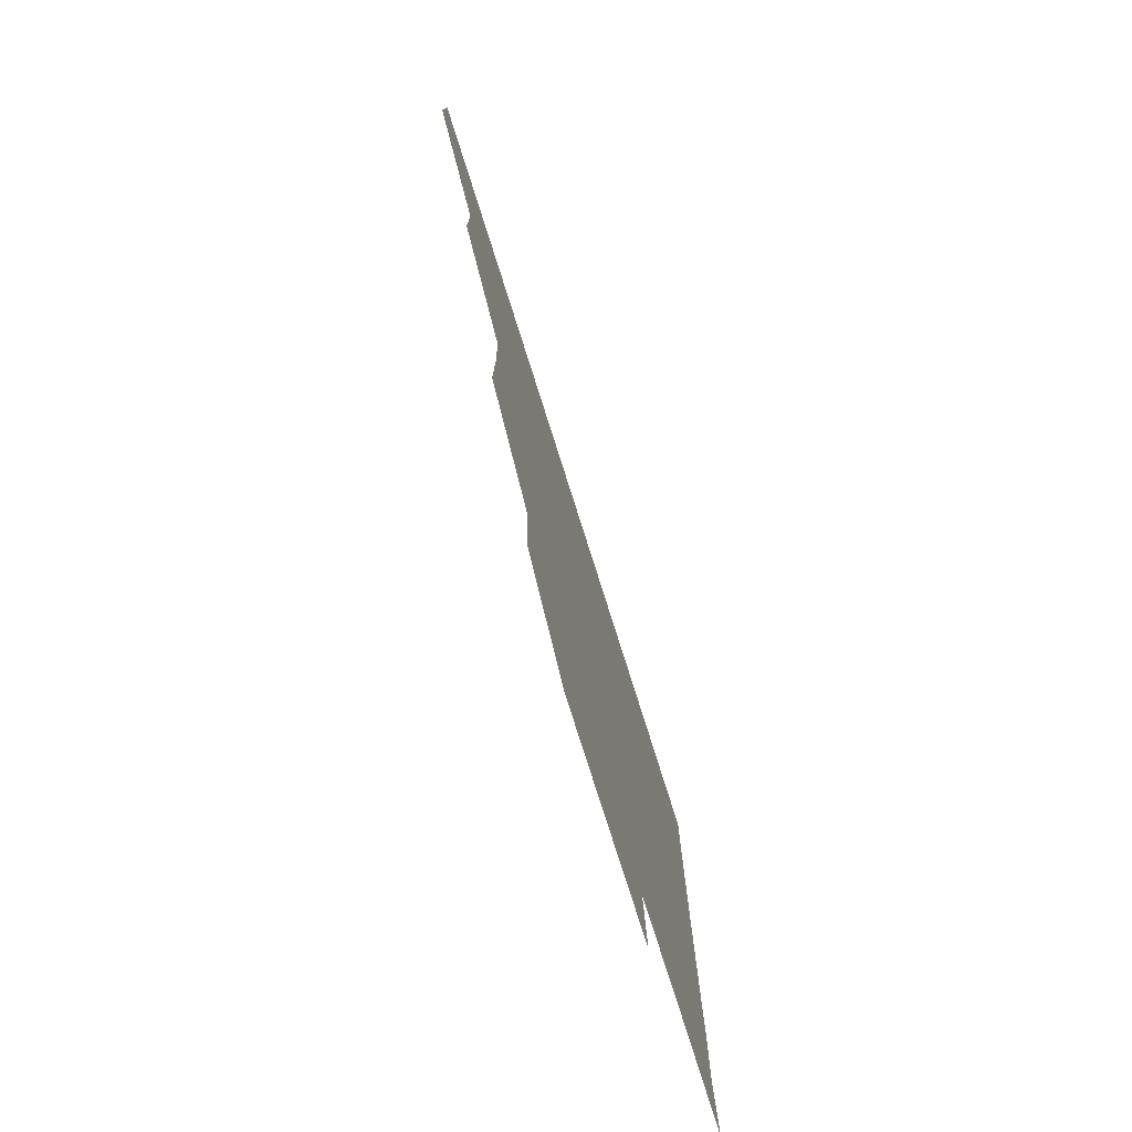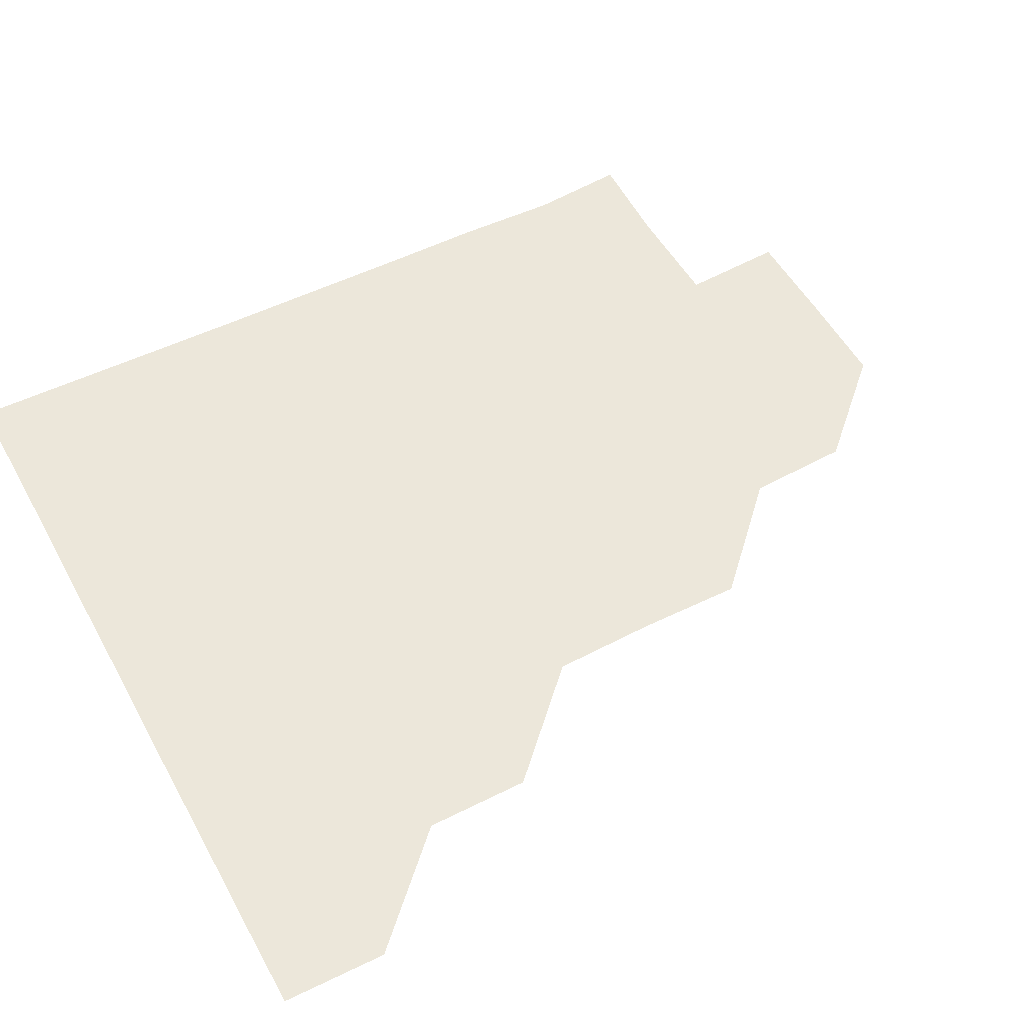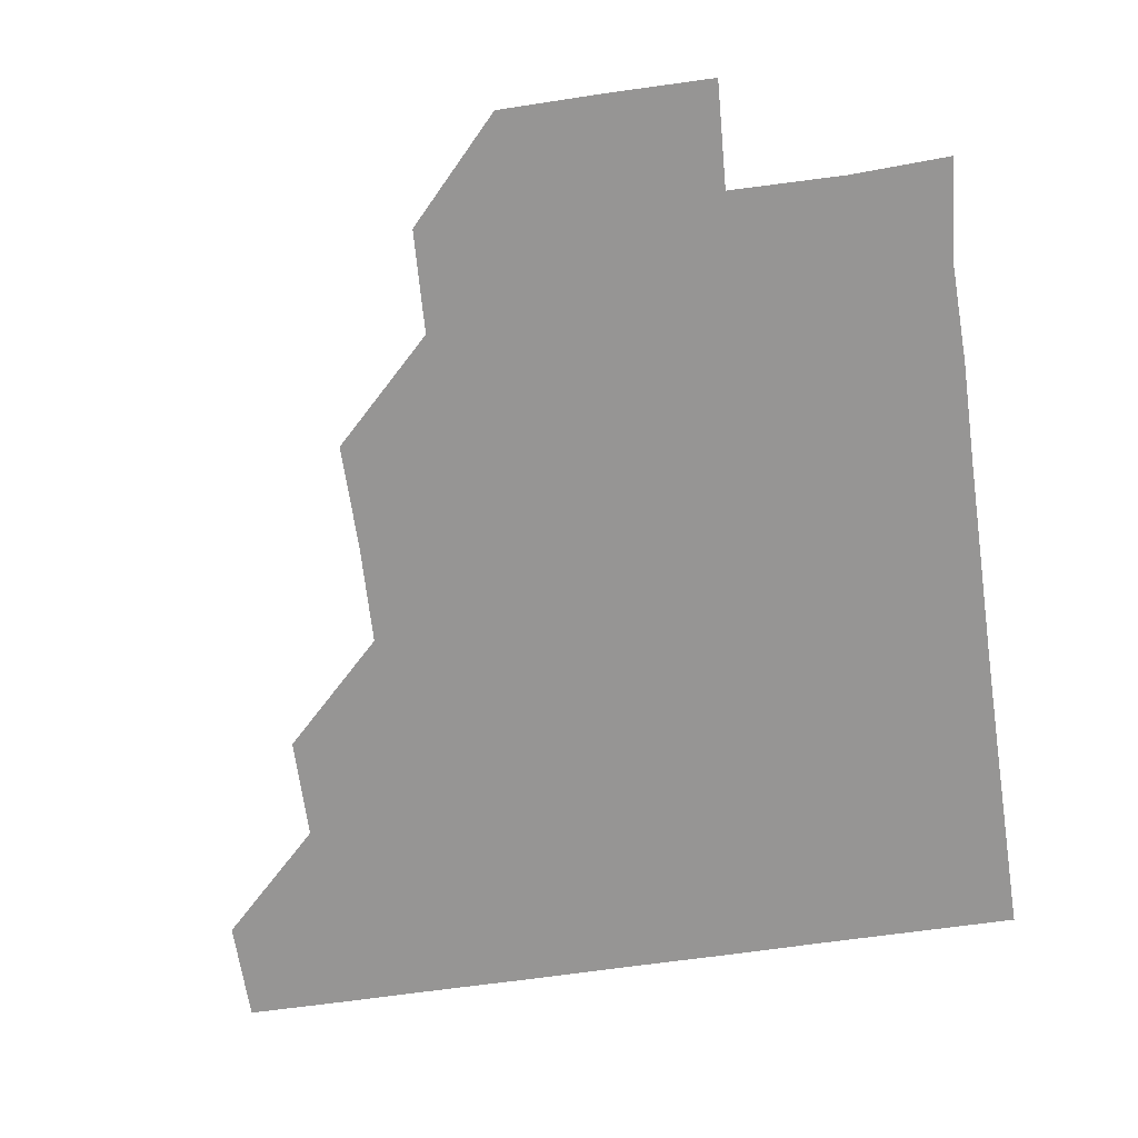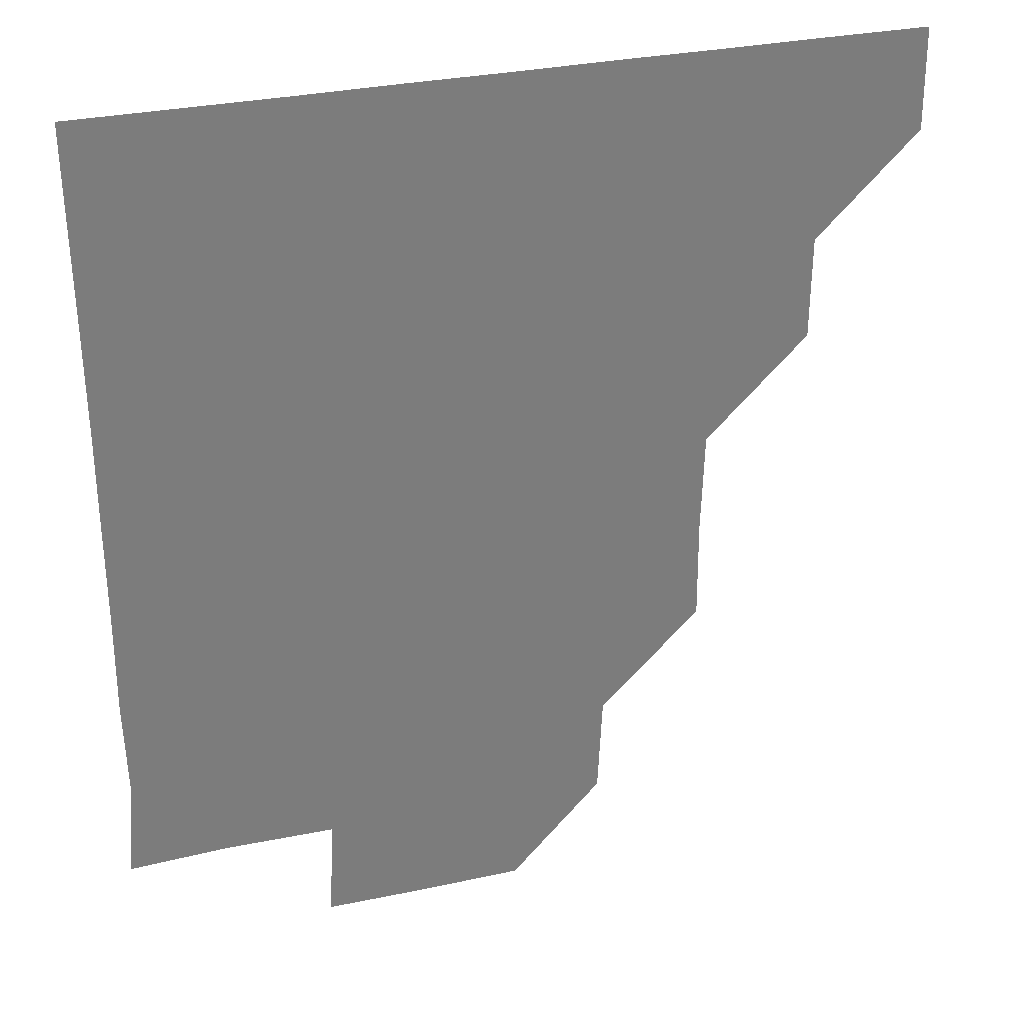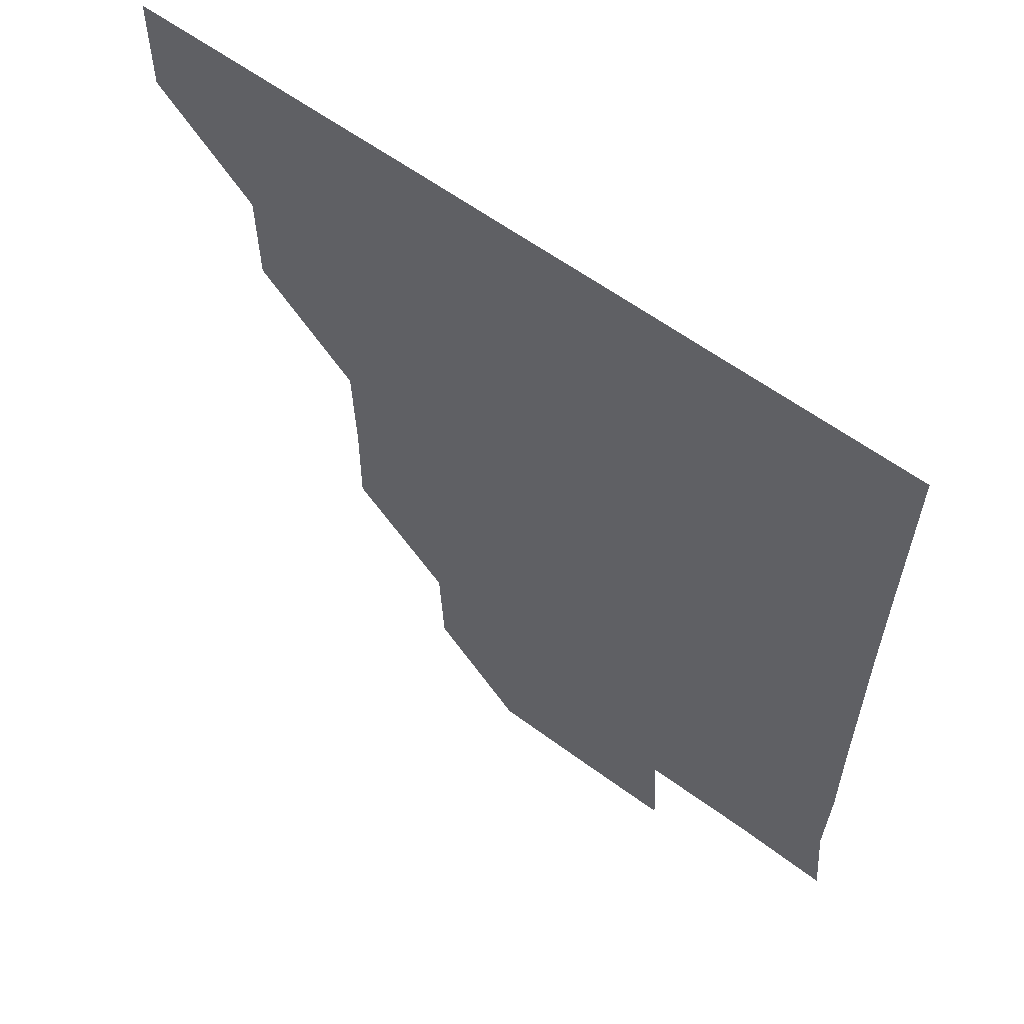
<metadata>
{"format":"obj","ext":"obj","renderer":"f3d","projection":"perspective","resolution":1024,"background":"white","views":[{"elev":-78.0,"azim":-72.4,"up":"+Y"},{"elev":52.5,"azim":-118.2,"up":"+Z"},{"elev":-67.6,"azim":8.1,"up":"+Z"},{"elev":31.3,"azim":163.2,"up":"+Y"},{"elev":59.6,"azim":37.2,"up":"+Y"}]}
</metadata>
<code>
v 450.9 390.6 0
v 451.2 420.9 0
v 481.2 330.1 0
v 481 360.6 0
v 481.4 391.3 0
v 481 421 0
v 511.9 239.2 0
v 512.2 270 0
v 511.4 300.1 0
v 511.4 331.7 0
v 511.3 361.3 0
v 511.1 391 0
v 511 421 0
v 543 179.5 0
v 541.7 209.8 0
v 541.4 242.1 0
v 541.2 271.1 0
v 541.3 301.4 0
v 541 331.2 0
v 541.2 361.3 0
v 541.1 391 0
v 540.9 421.1 0
v 570.2 150.4 0
v 571.6 182.1 0
v 571.5 212.2 0
v 571.3 241.4 0
v 571.2 271.4 0
v 571.2 301.5 0
v 571.1 331.2 0
v 571 361.1 0
v 571.1 391 0
v 571 421 0
v 600.6 150 0
v 600.9 182 0
v 601.1 211.5 0
v 601.1 241.6 0
v 601 271.6 0
v 601 301.6 0
v 601.1 331.3 0
v 601.1 361.2 0
v 601.1 391 0
v 600.9 421 0
v 630.9 150.2 0
v 629.3 181 0
v 630.9 211.9 0
v 630.8 241.9 0
v 631 271.6 0
v 631 301.2 0
v 630.9 331.5 0
v 631 361.3 0
v 631.1 391 0
v 631 420.9 0
v 662.6 181.4 0
v 660.2 212.4 0
v 660.5 241.7 0
v 660.4 271.8 0
v 660.5 301.9 0
v 660.8 331.5 0
v 660.9 361.3 0
v 661.1 391.2 0
v 661.1 421 0
v 691.7 180.2 0
v 689.3 209.1 0
v 690.1 239.1 0
v 690 269.3 0
v 690 299.5 0
v 690.1 330.1 0
v 690.3 360.6 0
v 690.7 391.1 0
v 691 421 0
f 4 5 1
f 1 5 2
f 5 6 2
f 9 10 3
f 3 10 4
f 10 11 4
f 4 11 5
f 11 12 5
f 5 12 6
f 12 13 6
f 15 16 7
f 7 16 8
f 16 17 8
f 8 17 9
f 17 18 9
f 9 18 10
f 18 19 10
f 10 19 11
f 19 20 11
f 11 20 12
f 20 21 12
f 12 21 13
f 21 22 13
f 23 24 14
f 14 24 15
f 24 25 15
f 15 25 16
f 25 26 16
f 16 26 17
f 26 27 17
f 17 27 18
f 27 28 18
f 18 28 19
f 28 29 19
f 19 29 20
f 29 30 20
f 20 30 21
f 30 31 21
f 21 31 22
f 31 32 22
f 23 33 24
f 33 34 24
f 24 34 25
f 34 35 25
f 25 35 26
f 35 36 26
f 26 36 27
f 36 37 27
f 27 37 28
f 37 38 28
f 28 38 29
f 38 39 29
f 29 39 30
f 39 40 30
f 30 40 31
f 40 41 31
f 31 41 32
f 41 42 32
f 33 43 34
f 43 44 34
f 34 44 35
f 44 45 35
f 35 45 36
f 45 46 36
f 36 46 37
f 46 47 37
f 37 47 38
f 47 48 38
f 38 48 39
f 48 49 39
f 39 49 40
f 49 50 40
f 40 50 41
f 50 51 41
f 41 51 42
f 51 52 42
f 44 53 45
f 53 54 45
f 45 54 46
f 54 55 46
f 46 55 47
f 55 56 47
f 47 56 48
f 56 57 48
f 48 57 49
f 57 58 49
f 49 58 50
f 58 59 50
f 50 59 51
f 59 60 51
f 51 60 52
f 60 61 52
f 53 62 54
f 62 63 54
f 54 63 55
f 63 64 55
f 55 64 56
f 64 65 56
f 56 65 57
f 65 66 57
f 57 66 58
f 66 67 58
f 58 67 59
f 67 68 59
f 59 68 60
f 68 69 60
f 60 69 61
f 69 70 61

</code>
